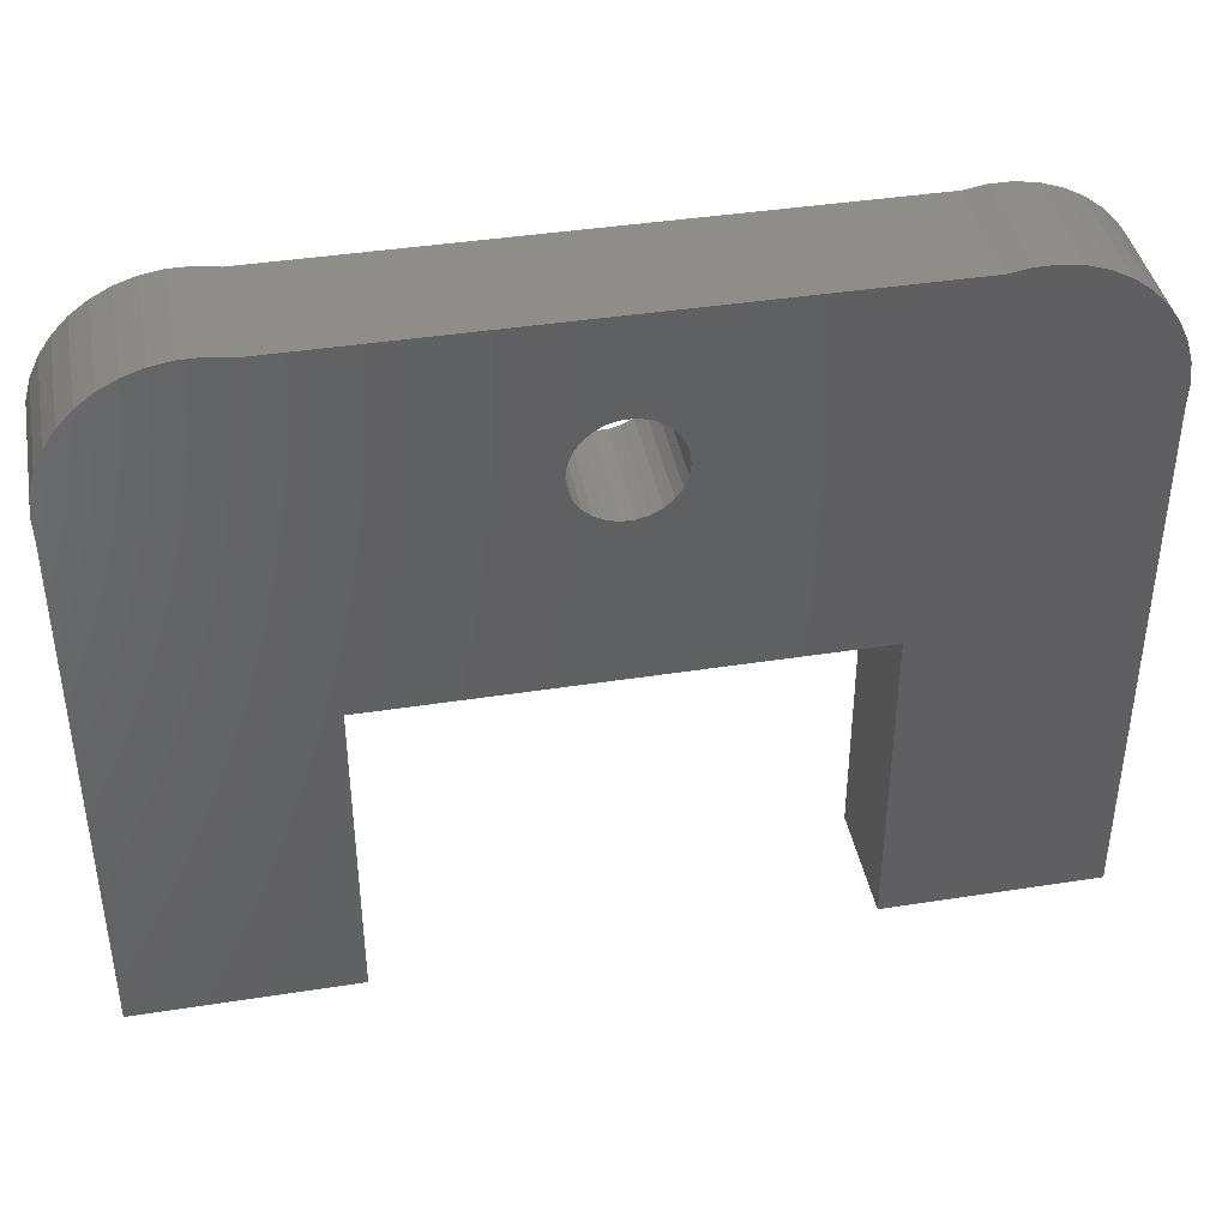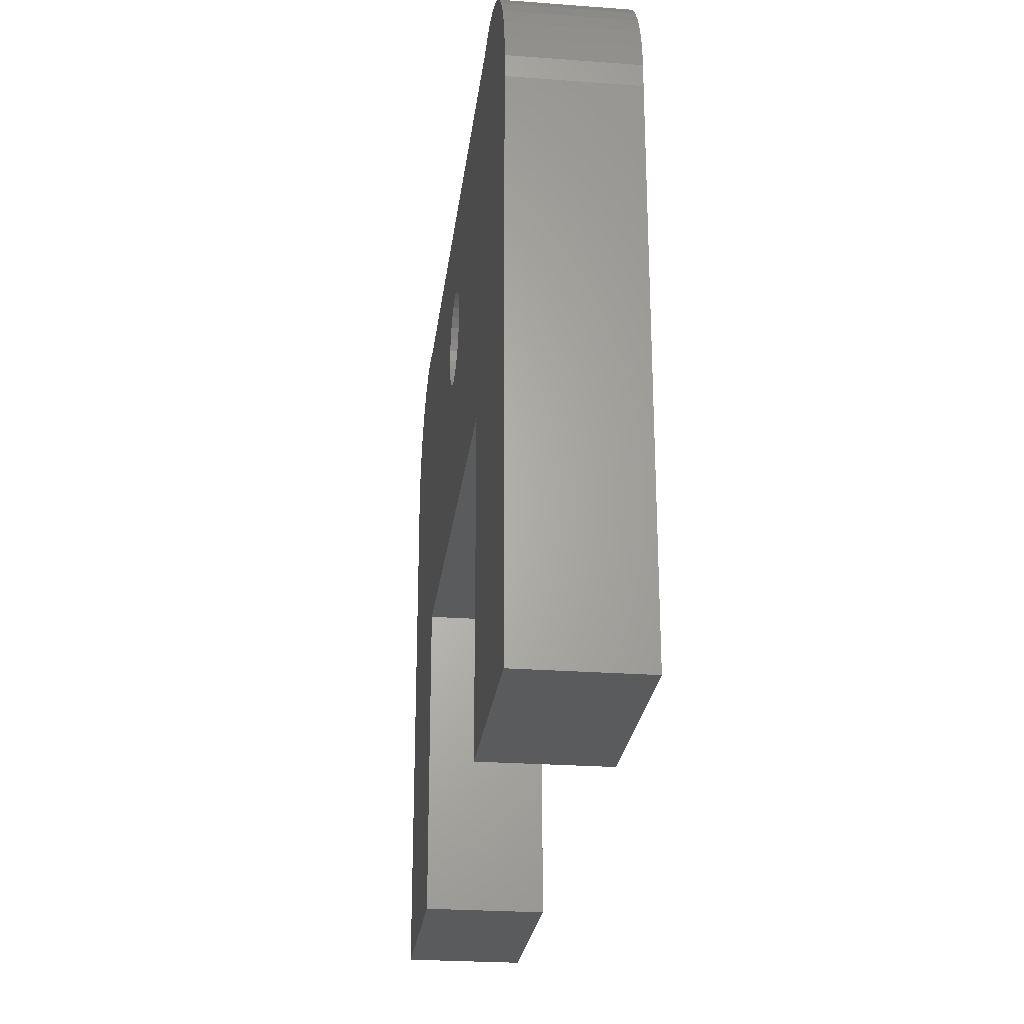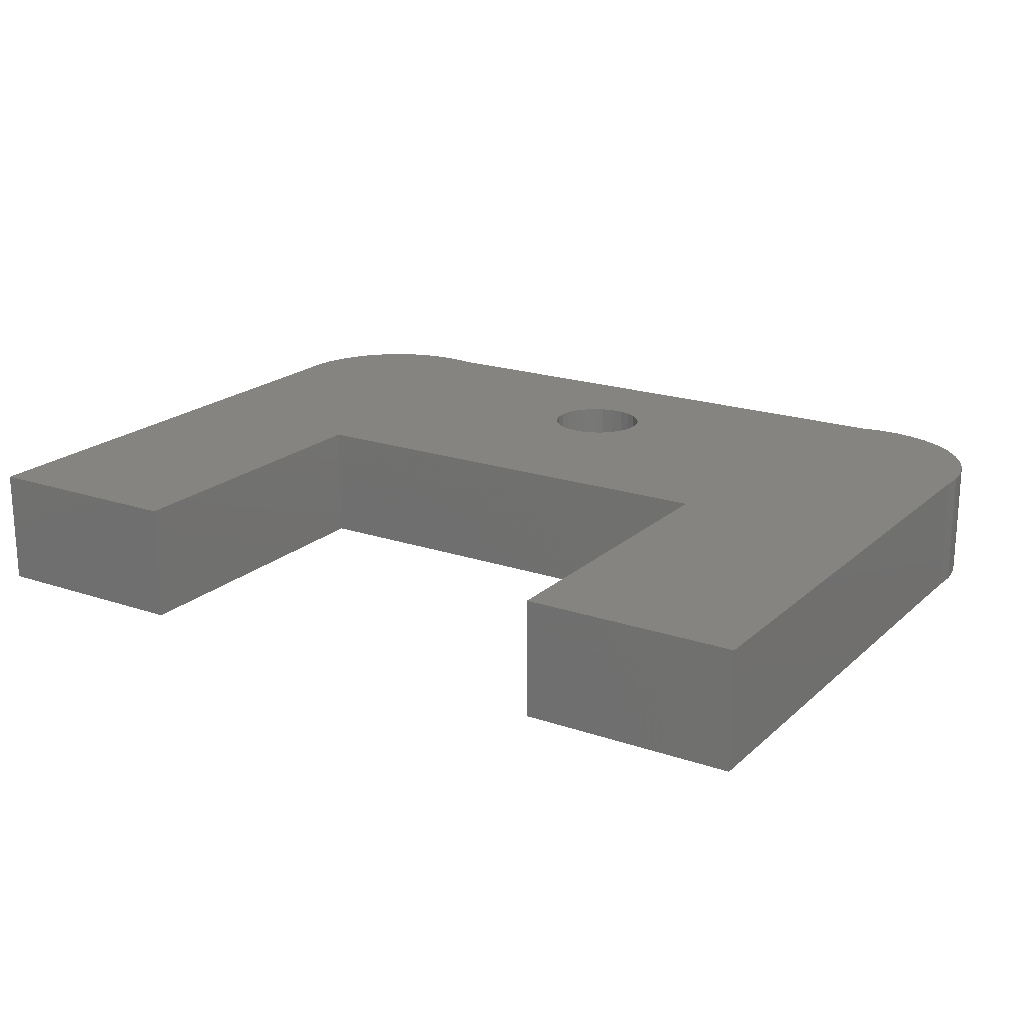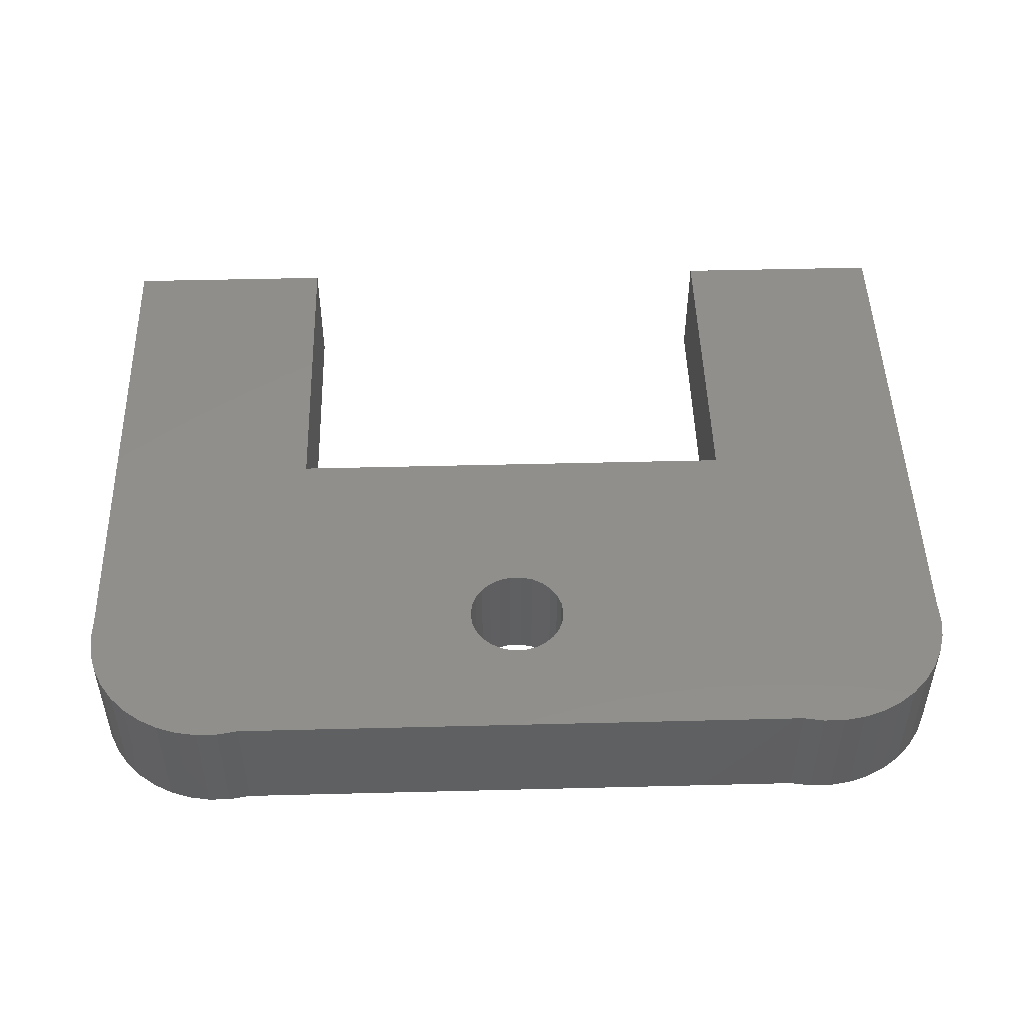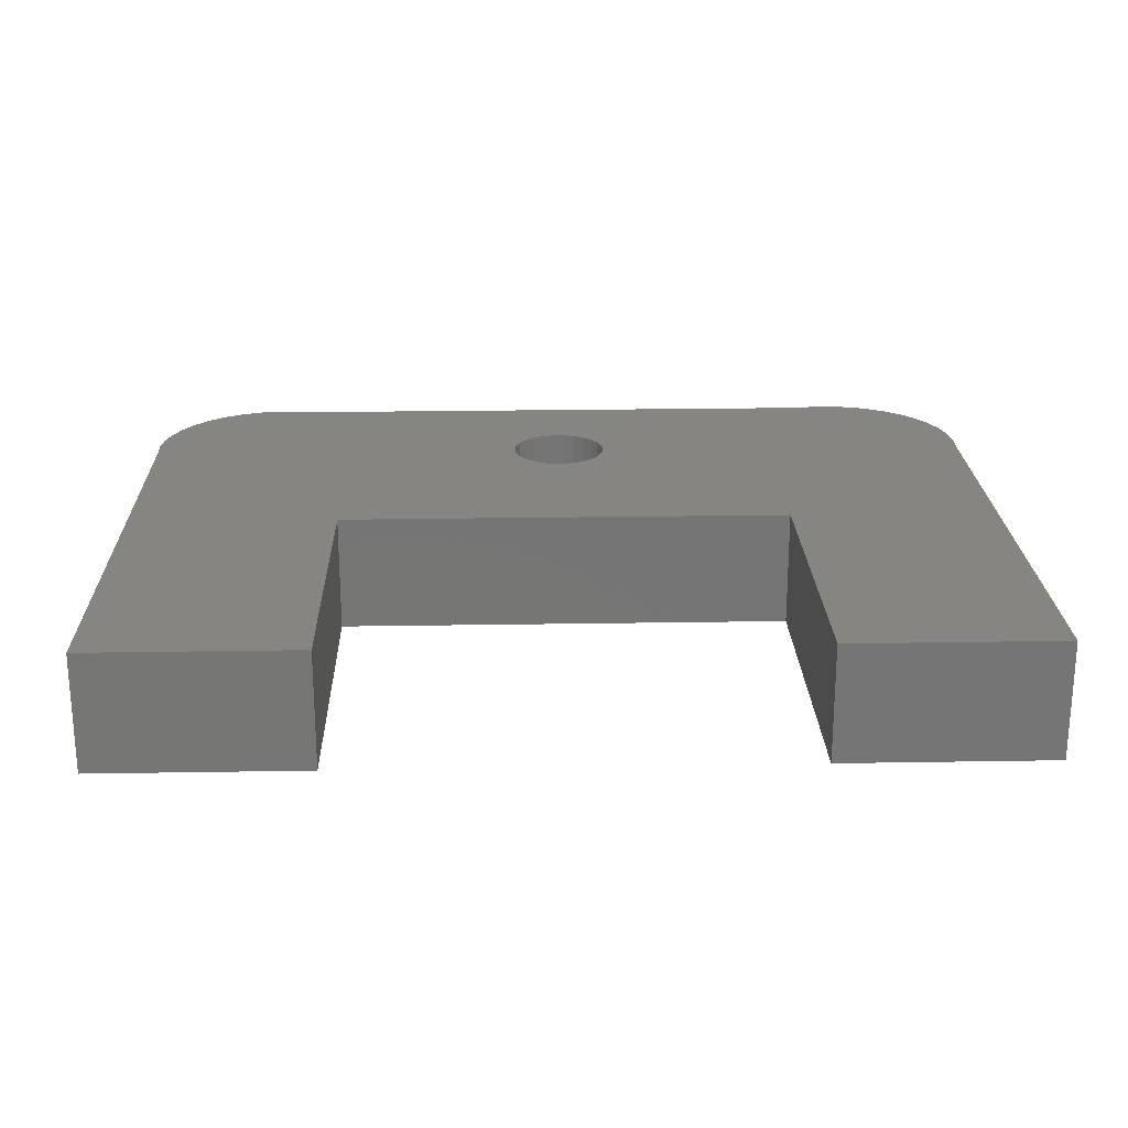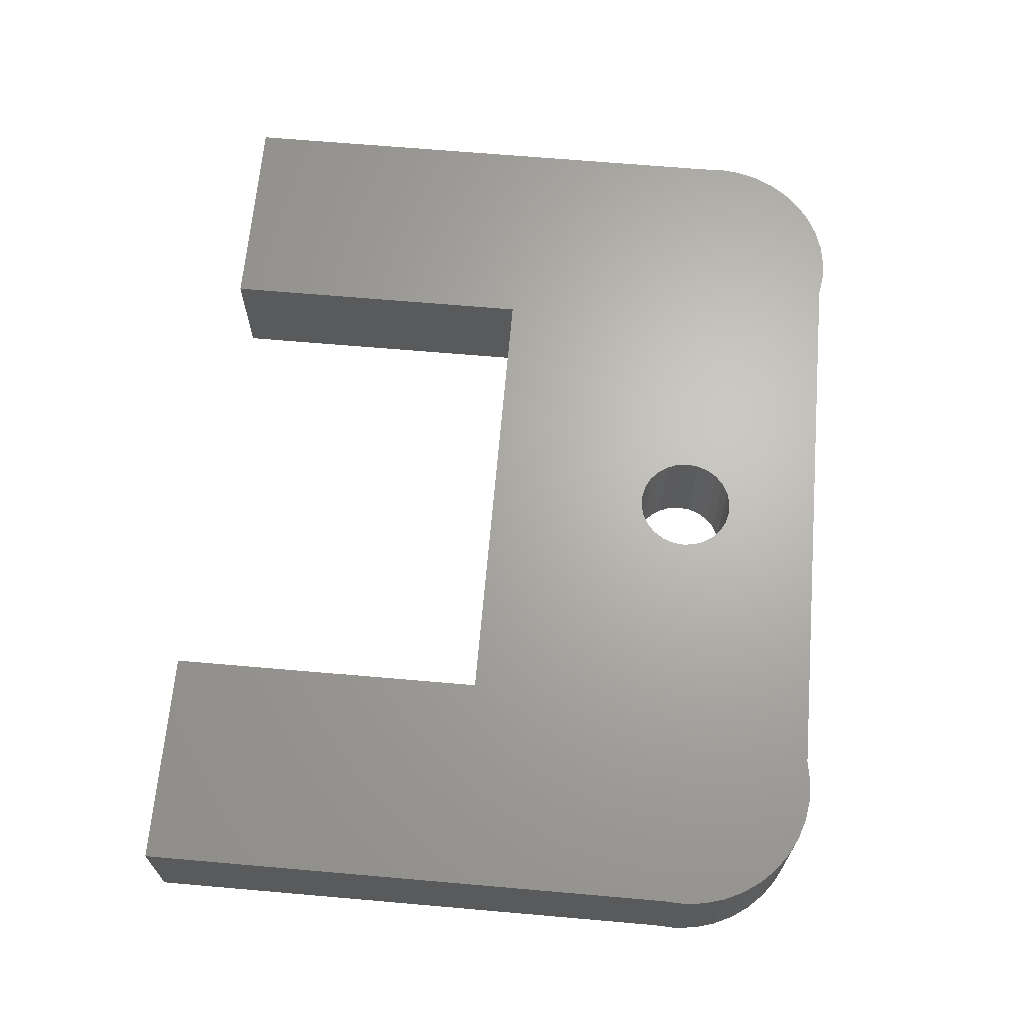
<metadata>
{"format":"stl","ext":"stl","renderer":"f3d","projection":"perspective","resolution":1024,"background":"white","views":[{"elev":40.8,"azim":-10.8,"up":"+Z"},{"elev":-25.3,"azim":83.2,"up":"+Z"},{"elev":19.7,"azim":-147.7,"up":"+Y"},{"elev":48.8,"azim":-1.6,"up":"+Y"},{"elev":22.1,"azim":178.3,"up":"+Y"},{"elev":66.1,"azim":-85.0,"up":"+Y"}]}
</metadata>
<code>
# stl→obj: 232 verts, 348 faces
v -0.773 -0.01587 0.02698
v -1.002 -0.127 0.02698
v -1.002 -0.01587 0.02698
v -0.773 -0.127 0.02698
v -1.002 -0.127 0.5984
v -1.002 -0.01587 0.5984
v -0.773 -0.01587 0.3698
v -0.773 -0.127 0.3698
v -1.002 0 0.02698
v -0.773 0 0.02698
v -0.9843 -0.127 0.6851
v -0.9939 -0.127 0.6647
v -1 -0.127 0.6432
v -1.003 -0.127 0.6208
v -0.9381 -0.127 0.7333
v -0.9561 -0.127 0.7198
v -0.9716 -0.127 0.7036
v -0.8302 -0.127 0.7508
v -0.8523 -0.127 0.7544
v -0.8748 -0.127 0.7545
v -0.8969 -0.127 0.7509
v -0.9182 -0.127 0.7438
v -0.5552 -0.127 0.5553
v -0.5646 -0.127 0.5637
v -0.5718 -0.127 0.5741
v -0.544 -0.127 0.5494
v -0.5763 -0.127 0.5859
v -0.5317 -0.127 0.5464
v -0.5778 -0.127 0.5984
v -0.5191 -0.127 0.5464
v -0.5763 -0.127 0.6109
v -0.5718 -0.127 0.6228
v -0.5646 -0.127 0.6331
v -0.5552 -0.127 0.6415
v -0.2778 -0.127 0.3698
v -0.2778 -0.127 0.02698
v -0.04921 -0.127 0.02698
v -0.5068 -0.127 0.5494
v -0.4956 -0.127 0.5553
v -0.4862 -0.127 0.5637
v -0.479 -0.127 0.5741
v -0.544 -0.127 0.6474
v -0.4745 -0.127 0.5859
v -0.5317 -0.127 0.6504
v -0.5191 -0.127 0.6504
v -0.2206 -0.127 0.7508
v -0.4745 -0.127 0.6109
v -0.473 -0.127 0.5984
v -0.479 -0.127 0.6228
v -0.4862 -0.127 0.6331
v -0.4956 -0.127 0.6415
v -0.5068 -0.127 0.6474
v -0.04921 -0.127 0.5984
v -0.05078 -0.127 0.6432
v -0.04818 -0.127 0.6208
v -0.1538 -0.127 0.7509
v -0.176 -0.127 0.7545
v -0.1985 -0.127 0.7544
v -0.1127 -0.127 0.7333
v -0.1325 -0.127 0.7438
v -0.09473 -0.127 0.7198
v -0.05694 -0.127 0.6647
v -0.0665 -0.127 0.6851
v -0.07921 -0.127 0.7036
v -0.8523 -0.01587 0.7544
v -0.8302 -0.01587 0.7508
v -0.8748 -0.01587 0.7545
v -0.8969 -0.01587 0.7509
v -0.9182 -0.01587 0.7438
v -0.9381 -0.01587 0.7333
v -0.9561 -0.01587 0.7198
v -0.9716 -0.01587 0.7036
v -0.9843 -0.01587 0.6851
v -0.9939 -0.01587 0.6647
v -1 -0.01587 0.6432
v -1.003 -0.01587 0.6208
v -1.002 0 0.5984
v -0.2778 -0.01587 0.3698
v -0.773 0 0.3698
v -0.773 -3.469e-18 0.3698
v -0.773 -3.469e-18 0.02698
v -1.002 -3.469e-18 0.02698
v -1.002 -3.469e-18 0.5984
v -0.9843 -3.469e-18 0.6851
v -1 -3.469e-18 0.6432
v -0.9939 -3.469e-18 0.6647
v -1.003 -3.469e-18 0.6208
v -0.9381 -3.469e-18 0.7333
v -0.9716 -3.469e-18 0.7036
v -0.9561 -3.469e-18 0.7198
v -0.8302 -3.469e-18 0.7508
v -0.8748 -3.469e-18 0.7545
v -0.8523 -3.469e-18 0.7544
v -0.8969 -3.469e-18 0.7509
v -0.9182 -3.469e-18 0.7438
v -0.5552 -3.469e-18 0.5553
v -0.5646 -3.469e-18 0.5637
v -0.5718 -3.469e-18 0.5741
v -0.544 -3.469e-18 0.5494
v -0.5763 -3.469e-18 0.5859
v -0.5317 -3.469e-18 0.5464
v -0.5778 -3.469e-18 0.5984
v -0.5191 -3.469e-18 0.5464
v -0.5763 -3.469e-18 0.6109
v -0.5718 -3.469e-18 0.6228
v -0.5646 -3.469e-18 0.6331
v -0.5552 -3.469e-18 0.6415
v -0.2778 -3.469e-18 0.3698
v -0.04921 -3.469e-18 0.02698
v -0.2778 -3.469e-18 0.02698
v -0.5068 -3.469e-18 0.5494
v -0.4956 -3.469e-18 0.5553
v -0.4862 -3.469e-18 0.5637
v -0.479 -3.469e-18 0.5741
v -0.544 -3.469e-18 0.6474
v -0.4745 -3.469e-18 0.5859
v -0.5317 -3.469e-18 0.6504
v -0.5191 -3.469e-18 0.6504
v -0.2206 -3.469e-18 0.7508
v -0.473 -3.469e-18 0.5984
v -0.4745 -3.469e-18 0.6109
v -0.479 -3.469e-18 0.6228
v -0.4862 -3.469e-18 0.6331
v -0.4956 -3.469e-18 0.6415
v -0.5068 -3.469e-18 0.6474
v -0.04921 -3.469e-18 0.5984
v -0.05078 -3.469e-18 0.6432
v -0.04818 -3.469e-18 0.6208
v -0.1538 -3.469e-18 0.7509
v -0.1985 -3.469e-18 0.7544
v -0.176 -3.469e-18 0.7545
v -0.1127 -3.469e-18 0.7333
v -0.1325 -3.469e-18 0.7438
v -0.09473 -3.469e-18 0.7198
v -0.05694 -3.469e-18 0.6647
v -0.0665 -3.469e-18 0.6851
v -0.07921 -3.469e-18 0.7036
v -0.2206 -0.01587 0.7508
v -0.2778 -0.01587 0.02698
v -0.04818 -0.01587 0.6208
v -0.04921 -0.01587 0.5984
v -0.05078 -0.01587 0.6432
v -0.05694 -0.01587 0.6647
v -0.0665 -0.01587 0.6851
v -0.07921 -0.01587 0.7036
v -0.09473 -0.01587 0.7198
v -0.1127 -0.01587 0.7333
v -0.1325 -0.01587 0.7438
v -0.1538 -0.01587 0.7509
v -0.176 -0.01587 0.7545
v -0.1985 -0.01587 0.7544
v -0.04921 -0.01587 0.02698
v -0.4745 -0.01587 0.6109
v -0.473 -0.01587 0.5984
v -0.479 -0.01587 0.6228
v -0.4862 -0.01587 0.6331
v -0.4956 -0.01587 0.6415
v -0.5068 -0.01587 0.6474
v -0.5191 -0.01587 0.6504
v -0.5317 -0.01587 0.6504
v -0.544 -0.01587 0.6474
v -0.5552 -0.01587 0.6415
v -0.5646 -0.01587 0.6331
v -0.5718 -0.01587 0.6228
v -0.5763 -0.01587 0.6109
v -0.5778 -0.01587 0.5984
v -0.5763 -0.01587 0.5859
v -0.5718 -0.01587 0.5741
v -0.5646 -0.01587 0.5637
v -0.5552 -0.01587 0.5553
v -0.544 -0.01587 0.5494
v -0.5317 -0.01587 0.5464
v -0.5191 -0.01587 0.5464
v -0.5068 -0.01587 0.5494
v -0.4956 -0.01587 0.5553
v -0.4862 -0.01587 0.5637
v -0.479 -0.01587 0.5741
v -0.4745 -0.01587 0.5859
v -0.8302 0 0.7508
v -0.8523 0 0.7544
v -0.8748 0 0.7545
v -0.8969 0 0.7509
v -0.9182 0 0.7438
v -0.9381 0 0.7333
v -0.9561 0 0.7198
v -0.9716 0 0.7036
v -0.9843 0 0.6851
v -0.9939 0 0.6647
v -1 0 0.6432
v -1.003 0 0.6208
v -0.2778 0 0.3698
v -0.2206 0 0.7508
v -0.2778 0 0.02698
v -0.04921 0 0.5984
v -0.04818 0 0.6208
v -0.05078 0 0.6432
v -0.05694 0 0.6647
v -0.0665 0 0.6851
v -0.07921 0 0.7036
v -0.09473 0 0.7198
v -0.1127 0 0.7333
v -0.1325 0 0.7438
v -0.1538 0 0.7509
v -0.176 0 0.7545
v -0.1985 0 0.7544
v -0.04921 0 0.02698
v -0.473 0 0.5984
v -0.4745 0 0.6109
v -0.479 0 0.6228
v -0.4862 0 0.6331
v -0.4956 0 0.6415
v -0.5068 0 0.6474
v -0.5191 0 0.6504
v -0.5317 0 0.6504
v -0.544 0 0.6474
v -0.5552 0 0.6415
v -0.5646 0 0.6331
v -0.5718 0 0.6228
v -0.5763 0 0.6109
v -0.5778 0 0.5984
v -0.5763 0 0.5859
v -0.5718 0 0.5741
v -0.5646 0 0.5637
v -0.5552 0 0.5553
v -0.544 0 0.5494
v -0.5317 0 0.5464
v -0.5191 0 0.5464
v -0.5068 0 0.5494
v -0.4956 0 0.5553
v -0.4862 0 0.5637
v -0.479 0 0.5741
v -0.4745 0 0.5859
f 1 2 3
f 1 4 2
f 3 5 6
f 3 2 5
f 7 4 1
f 7 8 4
f 1 3 9
f 1 9 10
f 8 2 4
f 5 2 8
f 11 12 13
f 11 13 14
f 11 14 5
f 15 16 17
f 15 17 11
f 18 19 20
f 18 20 21
f 18 21 22
f 18 22 15
f 18 5 8
f 18 11 5
f 18 15 11
f 23 24 8
f 25 8 24
f 26 23 8
f 27 8 25
f 27 18 8
f 28 26 8
f 29 18 27
f 30 28 8
f 31 18 29
f 32 18 31
f 33 18 32
f 34 18 33
f 35 36 37
f 35 30 8
f 35 38 30
f 35 39 38
f 35 40 39
f 41 40 35
f 42 18 34
f 43 41 35
f 44 18 42
f 45 18 44
f 46 43 35
f 46 47 48
f 46 49 47
f 46 18 45
f 46 50 49
f 46 51 50
f 46 52 51
f 46 45 52
f 46 48 43
f 53 35 37
f 53 46 35
f 54 53 55
f 56 57 58
f 59 60 56
f 61 54 62
f 61 62 63
f 61 63 64
f 61 58 46
f 61 46 53
f 61 56 58
f 61 53 54
f 61 59 56
f 65 18 66
f 65 19 18
f 67 20 19
f 67 19 65
f 68 21 20
f 68 20 67
f 69 22 21
f 69 21 68
f 70 15 22
f 70 22 69
f 71 16 15
f 71 15 70
f 72 17 16
f 72 16 71
f 73 11 17
f 73 17 72
f 74 12 11
f 74 11 73
f 75 13 12
f 75 12 74
f 76 14 13
f 76 13 75
f 6 5 14
f 6 14 76
f 3 6 77
f 3 77 9
f 78 8 7
f 78 35 8
f 7 1 10
f 7 10 79
f 80 81 82
f 83 80 82
f 84 85 86
f 84 87 85
f 84 83 87
f 88 89 90
f 88 84 89
f 91 92 93
f 91 94 92
f 91 95 94
f 91 88 95
f 91 80 83
f 91 83 84
f 91 84 88
f 96 80 97
f 98 97 80
f 99 80 96
f 100 98 80
f 100 80 91
f 101 80 99
f 102 100 91
f 103 80 101
f 104 102 91
f 105 104 91
f 106 105 91
f 107 106 91
f 108 109 110
f 108 80 103
f 108 103 111
f 108 111 112
f 108 112 113
f 114 108 113
f 115 107 91
f 116 108 114
f 117 115 91
f 118 117 91
f 119 108 116
f 119 120 121
f 119 121 122
f 119 118 91
f 119 122 123
f 119 123 124
f 119 124 125
f 119 125 118
f 119 116 120
f 126 109 108
f 126 108 119
f 127 128 126
f 129 130 131
f 132 129 133
f 134 135 127
f 134 136 135
f 134 137 136
f 134 119 130
f 134 126 119
f 134 130 129
f 134 127 126
f 134 129 132
f 66 46 138
f 66 18 46
f 139 35 78
f 139 36 35
f 140 53 141
f 140 55 53
f 142 54 55
f 142 55 140
f 143 62 54
f 143 54 142
f 144 63 62
f 144 62 143
f 145 64 63
f 145 63 144
f 146 61 64
f 146 64 145
f 147 59 61
f 147 61 146
f 148 60 59
f 148 59 147
f 149 56 60
f 149 60 148
f 150 57 56
f 150 56 149
f 151 58 57
f 151 57 150
f 138 46 58
f 138 58 151
f 152 36 139
f 152 37 36
f 141 37 152
f 141 53 37
f 153 154 48
f 153 48 47
f 155 47 49
f 155 153 47
f 156 49 50
f 156 155 49
f 157 50 51
f 157 156 50
f 158 51 52
f 158 157 51
f 159 52 45
f 159 158 52
f 160 45 44
f 160 159 45
f 161 44 42
f 161 160 44
f 162 42 34
f 162 161 42
f 163 34 33
f 163 162 34
f 164 163 33
f 164 33 32
f 165 164 32
f 165 32 31
f 166 165 31
f 166 31 29
f 167 29 27
f 167 166 29
f 168 167 27
f 168 27 25
f 169 25 24
f 169 168 25
f 170 24 23
f 170 169 24
f 171 23 26
f 171 26 28
f 171 170 23
f 172 171 28
f 173 28 30
f 173 172 28
f 174 30 38
f 174 173 30
f 175 38 39
f 175 174 38
f 176 39 40
f 176 40 41
f 176 175 39
f 177 176 41
f 178 41 43
f 178 177 41
f 154 43 48
f 154 178 43
f 65 66 179
f 65 179 180
f 67 180 181
f 67 65 180
f 68 181 182
f 68 67 181
f 69 182 183
f 69 68 182
f 70 183 184
f 70 69 183
f 71 184 185
f 71 70 184
f 72 185 186
f 72 71 185
f 73 186 187
f 73 72 186
f 74 187 188
f 74 73 187
f 75 188 189
f 75 74 188
f 76 189 190
f 76 75 189
f 6 190 77
f 6 76 190
f 78 7 79
f 78 79 191
f 66 138 192
f 66 192 179
f 139 78 191
f 139 191 193
f 140 141 194
f 140 194 195
f 142 195 196
f 142 140 195
f 143 196 197
f 143 142 196
f 144 197 198
f 144 143 197
f 145 198 199
f 145 144 198
f 146 199 200
f 146 145 199
f 147 200 201
f 147 146 200
f 148 201 202
f 148 147 201
f 149 202 203
f 149 148 202
f 150 203 204
f 150 149 203
f 151 204 205
f 151 150 204
f 138 205 192
f 138 151 205
f 152 139 193
f 152 193 206
f 141 152 206
f 141 206 194
f 153 207 154
f 153 208 207
f 155 209 208
f 155 208 153
f 156 210 209
f 156 209 155
f 157 211 210
f 157 210 156
f 158 212 211
f 158 211 157
f 159 213 212
f 159 212 158
f 160 214 213
f 160 213 159
f 161 215 214
f 161 214 160
f 162 216 215
f 162 215 161
f 163 217 216
f 163 216 162
f 164 217 163
f 164 218 217
f 165 218 164
f 165 219 218
f 166 219 165
f 166 220 219
f 167 221 220
f 167 220 166
f 168 221 167
f 168 222 221
f 169 223 222
f 169 222 168
f 170 224 223
f 170 223 169
f 171 225 224
f 171 224 170
f 172 226 225
f 172 225 171
f 173 227 226
f 173 226 172
f 174 228 227
f 174 227 173
f 175 229 228
f 175 228 174
f 176 230 229
f 176 229 175
f 177 231 230
f 177 230 176
f 178 232 231
f 178 231 177
f 154 207 232
f 154 232 178

</code>
